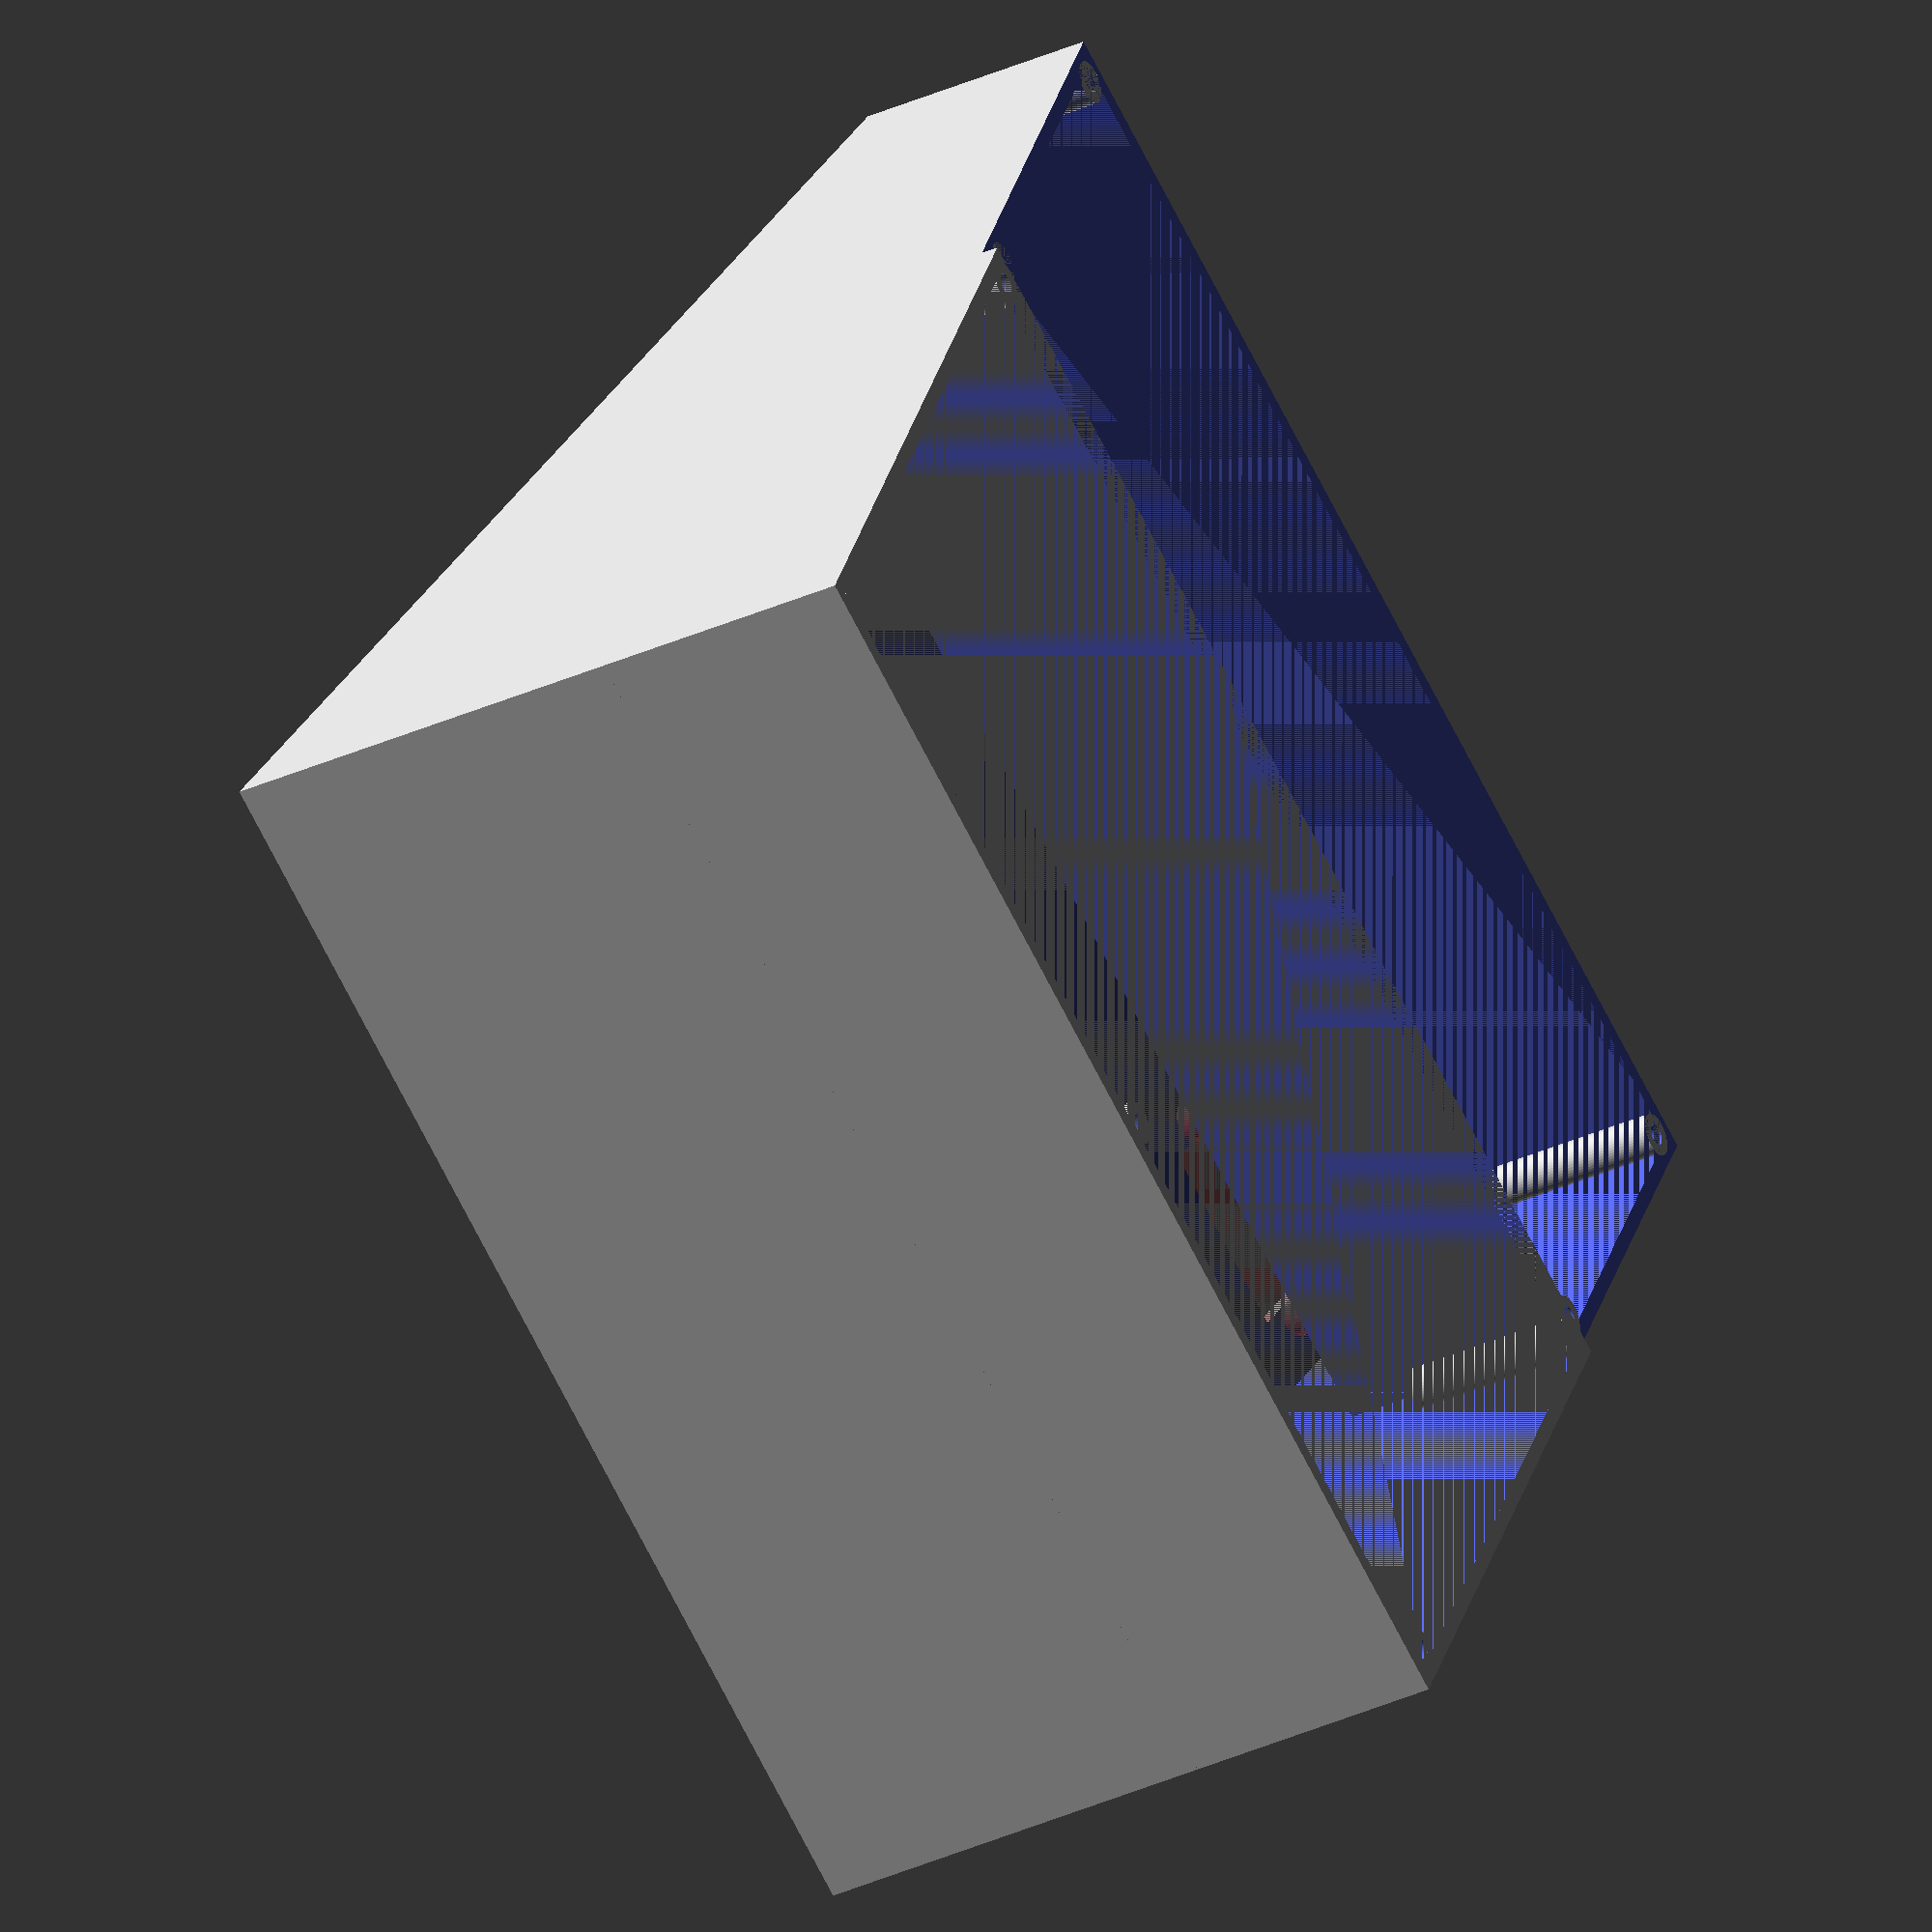
<openscad>
angle = 70;
epaisseur = 2;
marge = 10;

hauteur_alim = 80;
longueur_alim = 140;
largeur_alim = 150;

hauteur_poignee = 50;

hauteur_totale = hauteur_alim + hauteur_poignee;

largeur = largeur_alim;
bordure = 30;
longueur_prisme = hauteur_totale / tan(angle);

longueur_lcd = 22.5;
longueur_lcd_pcb = 30.2;
hauteur_lcd = 10;
epaisseur_lcd = 6.5;

diam_ext_banana = 11;
diam_int_banana = 4.7;

diam_ext_bnc = 10;
diam_int_bnc = 5;

diam_ext_potentiometre = 15;
diam_int_potentiometre = 6.7;

diam_int_power_btn = 20;

epaisseur_pcb = 1.5;
espace = 15;

ecart_europlug = 19;
largeur_banana_pair = ecart_europlug+2*diam_ext_banana;
hauteur_tension = 21;

longueur_usb = 15.5;
hauteur_usb = 8;

diam_vis = 2.5;

module alim(){
    color("grey")
    translate([-longueur_alim/2,0,hauteur_alim/2])
    cube([longueur_alim,largeur_alim,hauteur_alim],center=true);
}

module accroche(long){
    rotate([0,90,0])
    difference(){
        cylinder(r=diam_vis, h=long, $fn=50);
        translate([0,0,-2])
        cylinder(d=diam_vis, h=long, $fn=50);
    }
}

module prisme(x,y,z){
    rotate([0,-90,-90])
    linear_extrude(height = y, center = true) {
    polygon(points = [[0, 0], [z, 0],[0, x]], paths = [[0, 1, 2]]);
    }
}

module lcd_screen(){
    translate([-hauteur_lcd/2,0,-epaisseur_lcd])
    union(){
        color("White")
        cube([hauteur_lcd, longueur_lcd, epaisseur_lcd]);
        translate([0,-(longueur_lcd_pcb-longueur_lcd)/2,-epaisseur_pcb])
        color("Green")
        cube([hauteur_lcd, longueur_lcd_pcb, epaisseur_pcb]);
    }
}

module accroche_lcd(){
    diam = (longueur_lcd_pcb-longueur_lcd)/2;
    translate([0,marge-largeur_alim/2,-epaisseur_lcd])
    difference(){
    union(){
        translate([0,-diam/2,0])
        difference(){
            cylinder(d1=diam, d2=1.5*diam, h=epaisseur_lcd, $fn=25);
            cylinder(d=2, h=epaisseur_lcd, $fn=25);
        }
        translate([0,longueur_lcd+diam/2,0])
        difference(){
            cylinder(r1=2, r2=3, h=epaisseur_lcd, $fn=25);
            cylinder(d=2, h=epaisseur_lcd, $fn=25);
        }
    }
    translate([0,0,epaisseur_lcd])
    lcd_screen();
    }
}

module bnc(){
    color("Grey")
    union(){
        cylinder(d=diam_ext_bnc, h=15, $fn=50);
        translate([0,0,-10])
        cylinder(d=diam_int_bnc, h=15, $fn=50);
    }
}

module banana(){
    cylinder(d=diam_ext_banana, h=20, $fn=50);
    translate([0,0,-10])
    cylinder(d=diam_int_banana, h=20, $fn=50);
}

module banana_pair(){
    color("Red")
    banana();
    translate([0,ecart_europlug,0])
    color("Black")
    banana();
}

module potentiometre(){
    color("Black")
    cylinder(d=diam_ext_potentiometre, h=10, $fn=50);
    color("White")
    translate([-diam_ext_potentiometre/2,0,5])
    rotate([0,0,45])
    cube([2,2,10], center=true);
    translate([0,0,-10])
    cylinder(d=diam_int_potentiometre, h=10, $fn=50);
}

module power_btn(){
    cylinder(d=diam_int_power_btn, h=25, $fn=50, center=true);
}

module usb(){
    cube([longueur_usb, 10, hauteur_usb]);
}

module tension(adjustable){    
    translate([0,-largeur_alim/2,0])
    rotate([0,angle,0])
    union(){
        translate([0,marge,0])
        lcd_screen();
        if(adjustable){
        translate([0,marge+longueur_lcd_pcb+espace,0])
        potentiometre();
        }
        translate([0,marge+longueur_lcd_pcb+diam_ext_potentiometre+2*espace,0])
        banana_pair();
        translate([0,marge+longueur_lcd_pcb+largeur_banana_pair+3*espace,0])
        bnc();
        //translate([-hauteur_tension/2,0,-epaisseur])
        //cube([hauteur_tension,largeur_alim,epaisseur]);
    }
}

module tension_position(rang, adjustable){
    tension_x = cos(angle)*(hauteur_tension*(rang-1)+hauteur_tension/2);
    tension_z = sin(angle)*(hauteur_tension*(rang-1)+hauteur_tension/2);
    translate([bordure+tension_x, 0, hauteur_totale-tension_z])
    tension(adjustable);
}

module accroche_lcd_position(rang){
    tension_x = cos(angle)*(hauteur_tension*(rang-1)+hauteur_tension/2);
    tension_z = sin(angle)*(hauteur_tension*(rang-1)+hauteur_tension/2);
    translate([bordure+tension_x, 0, hauteur_totale-tension_z])
    rotate([0,angle,0]) 
   #accroche_lcd();
}

module boitier_prisme(){
    difference(){
        prisme(longueur_prisme, largeur, hauteur_totale);
        translate([-epaisseur, 0, epaisseur])
        prisme(longueur_prisme-epaisseur, largeur-2*epaisseur, hauteur_totale);
    }
}

module boitier_base(){
    translate([bordure,0,0])
    boitier_prisme();
    translate([0,-largeur/2,0])
    difference(){
        cube([bordure, largeur, hauteur_totale]);
        translate([0,epaisseur,epaisseur])
        cube([2*bordure, largeur-2*epaisseur, hauteur_alim-epaisseur]);
        translate([epaisseur,epaisseur,hauteur_alim])
        cube([2*bordure, largeur-2*epaisseur, hauteur_poignee-epaisseur]);
        translate([-epaisseur,-epaisseur,hauteur_alim])
        cube([2*epaisseur, largeur+2*epaisseur, hauteur_poignee+epaisseur]);
    }
}

module boitier_perce(){
    difference(){
        boitier_base();
        tension_position(1);
        tension_position(2);
        tension_position(3);
        tension_position(4, true);
        tension_position(5, true);
        
        btn_z = hauteur_totale-20;
        btn_x = btn_z/tan(angle);

        translate([bordure+btn_x, 0, hauteur_totale-btn_z])
        rotate([0,angle,0])
        power_btn();
    }
    accroche_lcd_position(1);
    accroche_lcd_position(2);
    accroche_lcd_position(3);
    accroche_lcd_position(4);
    accroche_lcd_position(5);
    
    translate([0, largeur_alim/2-diam_vis-epaisseur/2, diam_vis+epaisseur/2])
    accroche(20);
    translate([0, -(largeur_alim/2-diam_vis-epaisseur/2), diam_vis+epaisseur/2])
    accroche(20);
    translate([0, 0, diam_vis+epaisseur/2])
    accroche(20);
    translate([0, largeur_alim/2-diam_vis-epaisseur/2,  hauteur_alim-diam_vis])
    accroche(20);
    translate([0, -(largeur_alim/2-diam_vis-epaisseur/2), hauteur_alim-diam_vis])
    accroche(20);
    
    translate([epaisseur, largeur_alim/2-diam_vis-epaisseur/2, hauteur_alim+diam_vis+epaisseur/2])
    accroche(20);
    translate([epaisseur, -(largeur_alim/2-diam_vis-epaisseur/2), hauteur_alim+diam_vis+epaisseur/2])
    accroche(20);
    translate([epaisseur, largeur_alim/2-diam_vis-epaisseur/2, hauteur_totale-(diam_vis+epaisseur/2)])
    accroche(20);
    translate([epaisseur, -(largeur_alim/2-diam_vis-epaisseur/2), hauteur_totale-(diam_vis+epaisseur/2)])
    accroche(20);
}

module poignee(){
    
}

boitier_perce();
//alim();

</openscad>
<views>
elev=150.8 azim=207.2 roll=346.8 proj=o view=wireframe
</views>
